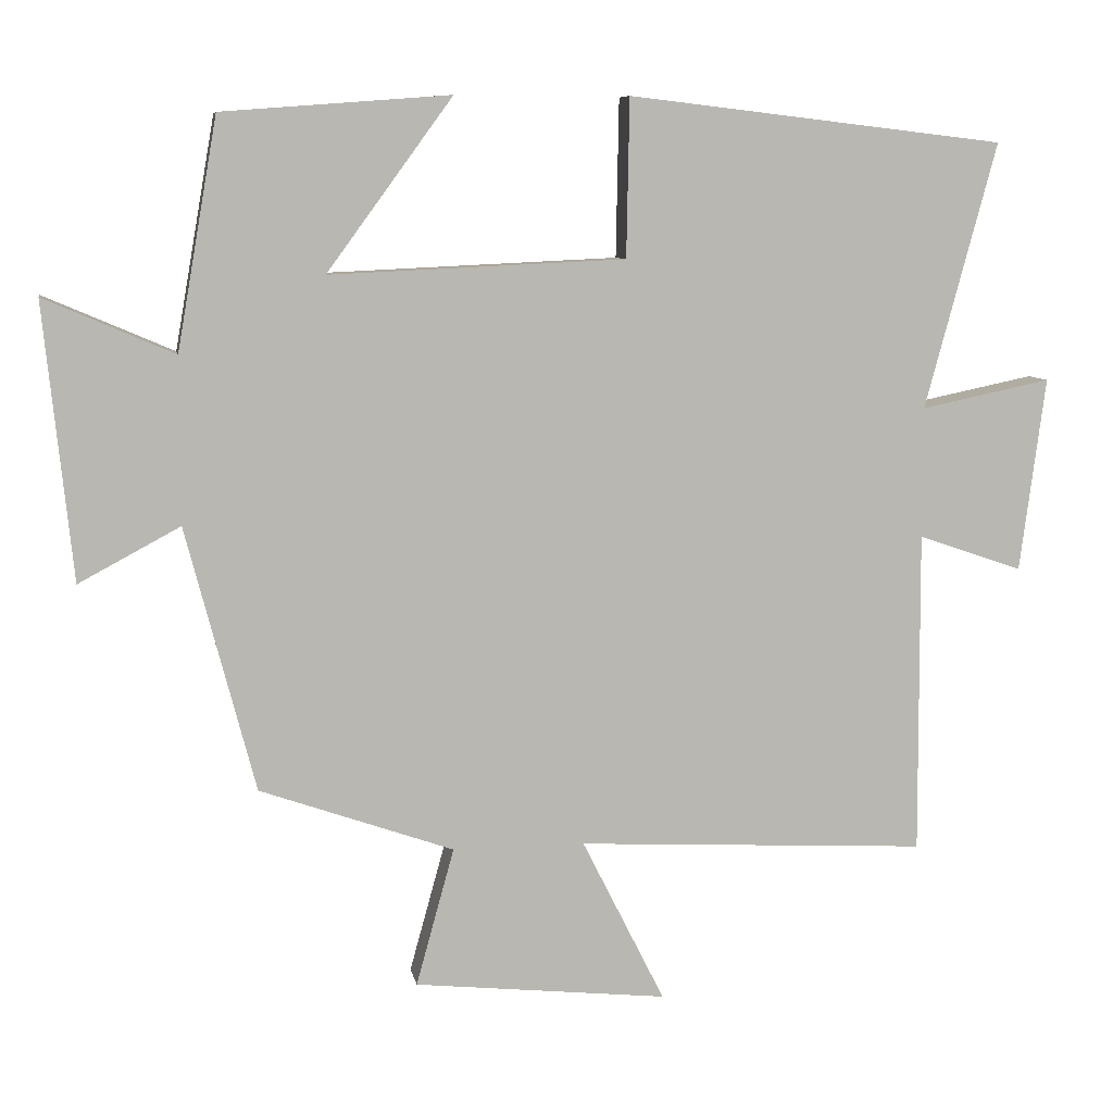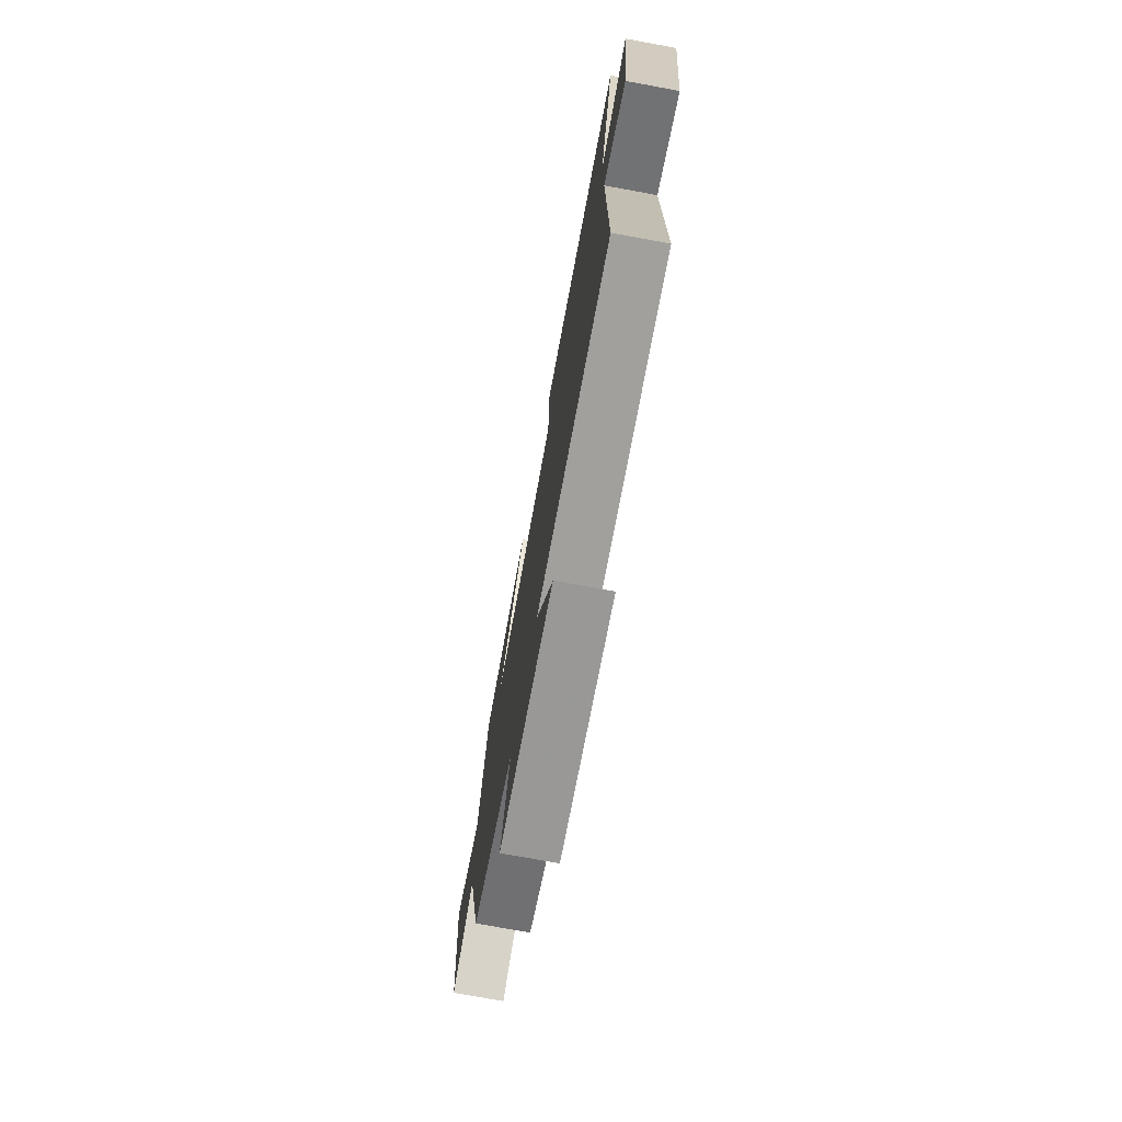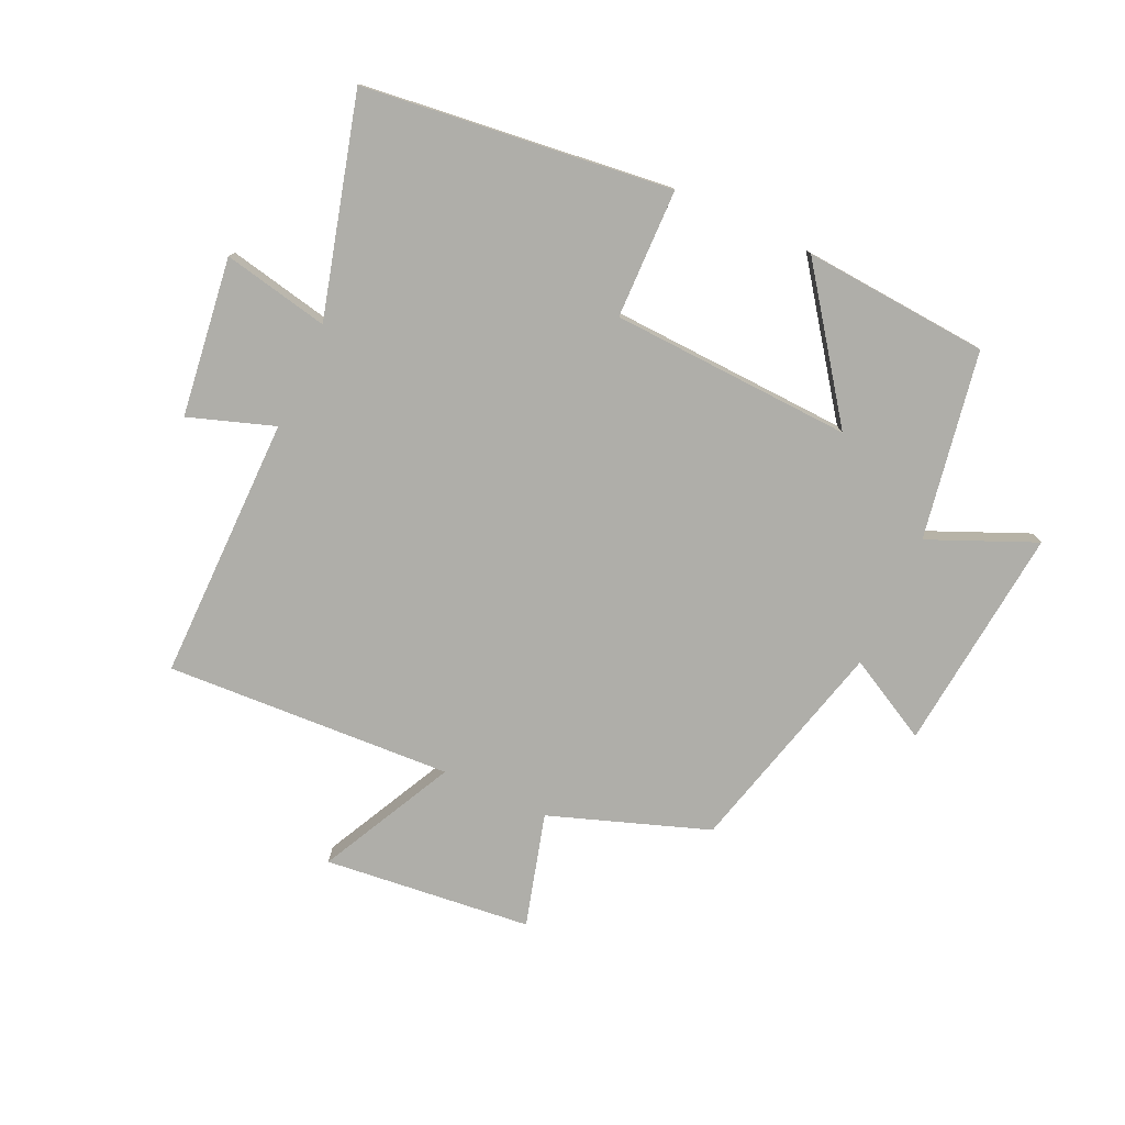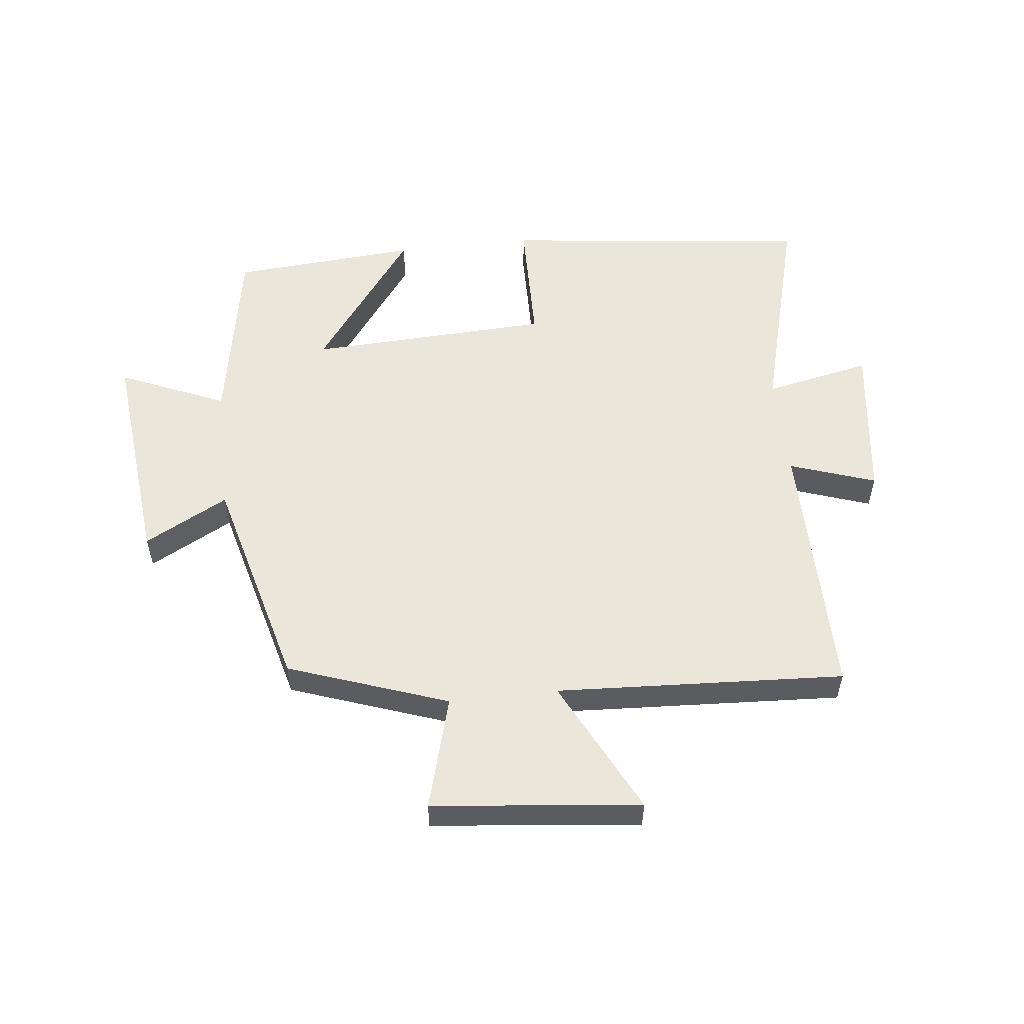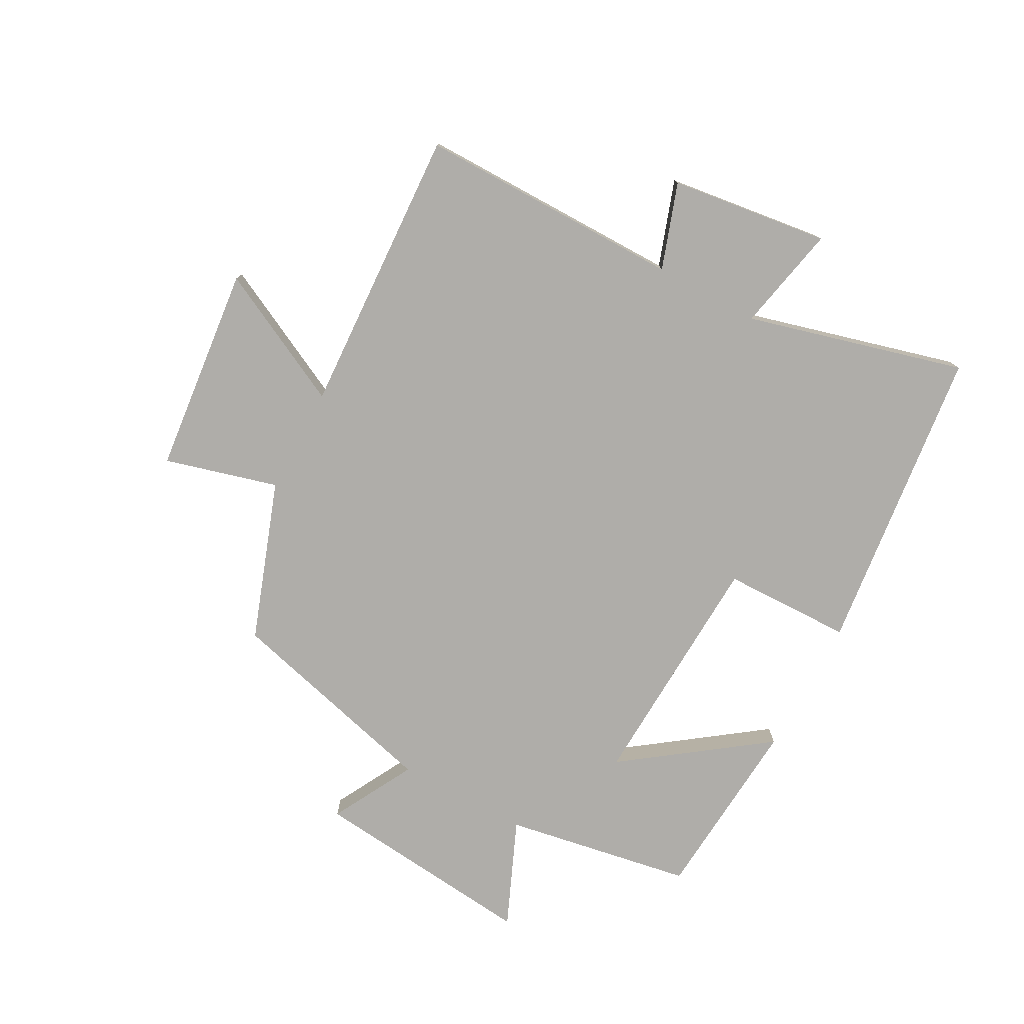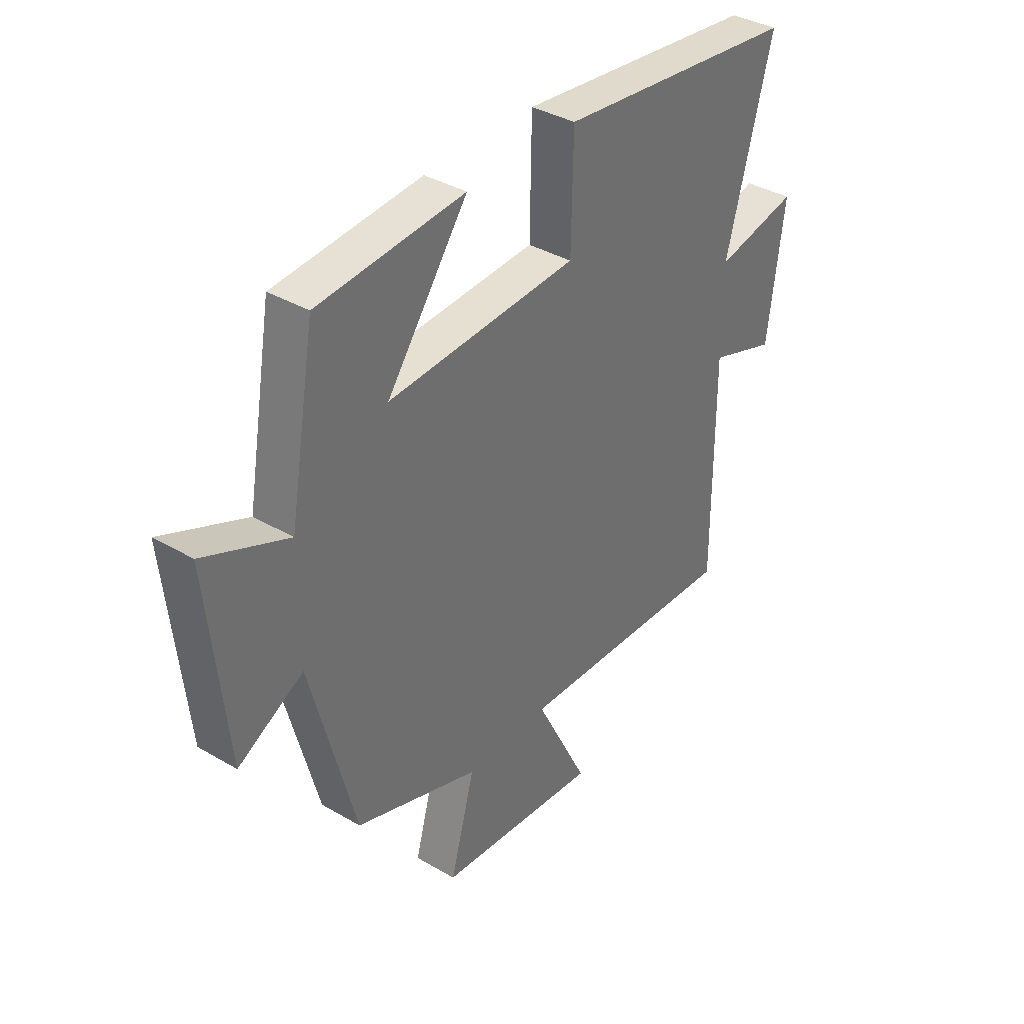
<metadata>
{"format":"obj","ext":"obj","renderer":"f3d","projection":"perspective","resolution":1024,"background":"white","views":[{"elev":8.2,"azim":169.9,"up":"+Z"},{"elev":-74.6,"azim":-100.4,"up":"+Z"},{"elev":-77.5,"azim":-24.7,"up":"+Y"},{"elev":54.8,"azim":173.6,"up":"+Y"},{"elev":-77.4,"azim":-118.4,"up":"+Y"},{"elev":37.2,"azim":127.0,"up":"+Z"}]}
</metadata>
<code>
v -0.596 0.07 0.441
v -0.091 0.07 0.5
v -0.087 0.07 0.288
v 0.309 0.07 0.27
v 0.141 0.07 0.5
v 0.446 0.07 0.477
v 0.5 0.07 0.169
v 0.674 0.07 0.244
v 0.636 0.07 -0.126
v 0.5 0.07 -0.053
v 0.407 0.07 -0.408
v 0.147 0.07 -0.5
v 0.198 0.07 -0.685
v -0.142 0.07 -0.721
v -0.031 0.07 -0.5
v -0.502 0.07 -0.525
v -0.5 0.07 -0.091
v -0.64 0.07 -0.139
v -0.674 0.07 0.121
v -0.5 0.07 0.085
v -0.596 0 0.441
v -0.091 0 0.5
v -0.087 0 0.288
v 0.309 0 0.27
v 0.141 0 0.5
v 0.446 0 0.477
v 0.5 0 0.169
v 0.674 0 0.244
v 0.636 0 -0.126
v 0.5 0 -0.053
v 0.407 0 -0.408
v 0.147 0 -0.5
v 0.198 0 -0.685
v -0.142 0 -0.721
v -0.031 0 -0.5
v -0.502 0 -0.525
v -0.5 0 -0.091
v -0.64 0 -0.139
v -0.674 0 0.121
v -0.5 0 0.085
f 17 18 19 20
f 15 16 17
f 15 17 20
f 12 13 14 15
f 15 20 1
f 12 15 1
f 11 12 1
f 10 11 1
f 7 8 9 10
f 4 5 6 7
f 3 4 7 10
f 1 2 3
f 1 3 10
f 40 39 38 37
f 37 36 35
f 40 37 35
f 35 34 33 32
f 21 40 35
f 21 35 32
f 21 32 31
f 21 31 30
f 30 29 28 27
f 27 26 25 24
f 30 27 24 23
f 23 22 21
f 30 23 21
f 1 21 22 2
f 2 22 23 3
f 3 23 24 4
f 4 24 25 5
f 5 25 26 6
f 6 26 27 7
f 7 27 28 8
f 8 28 29 9
f 9 29 30 10
f 10 30 31 11
f 11 31 32 12
f 12 32 33 13
f 13 33 34 14
f 14 34 35 15
f 15 35 36 16
f 16 36 37 17
f 17 37 38 18
f 18 38 39 19
f 19 39 40 20
f 20 40 21 1

</code>
